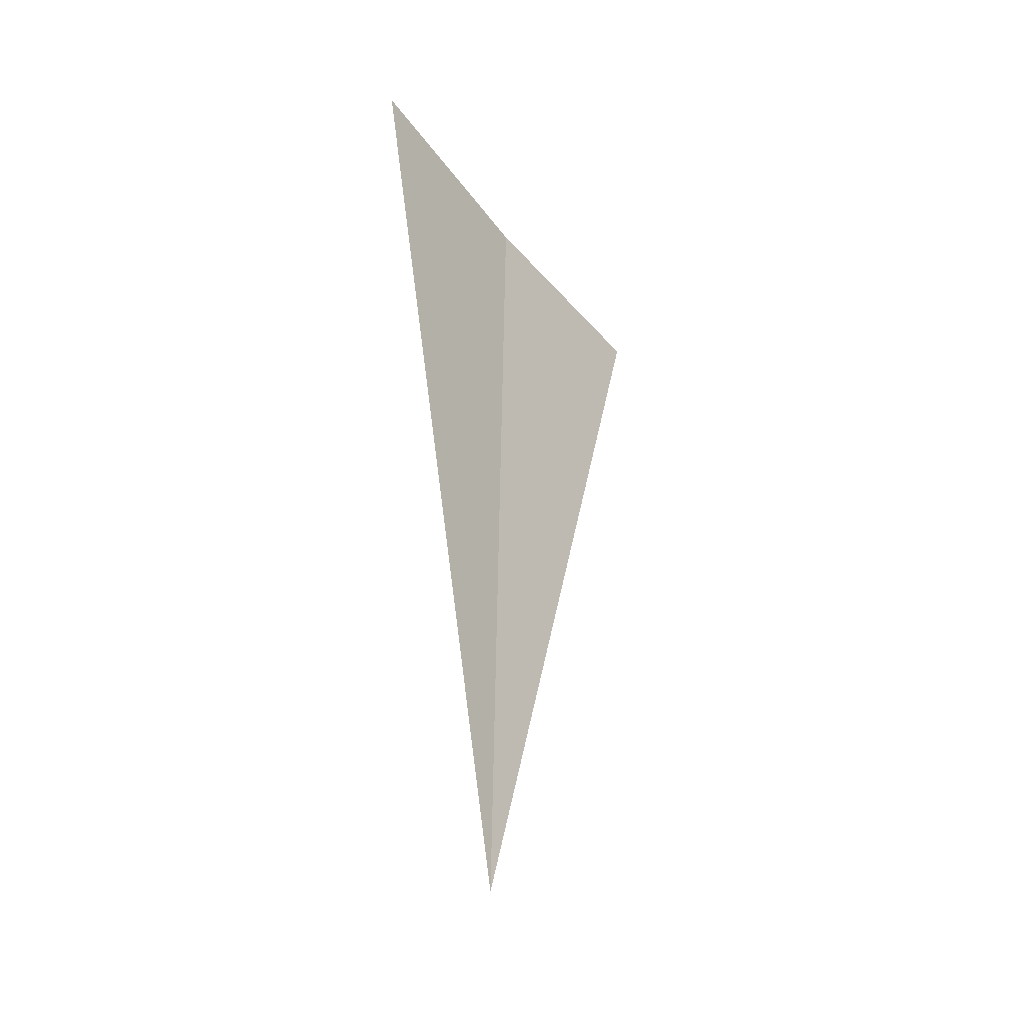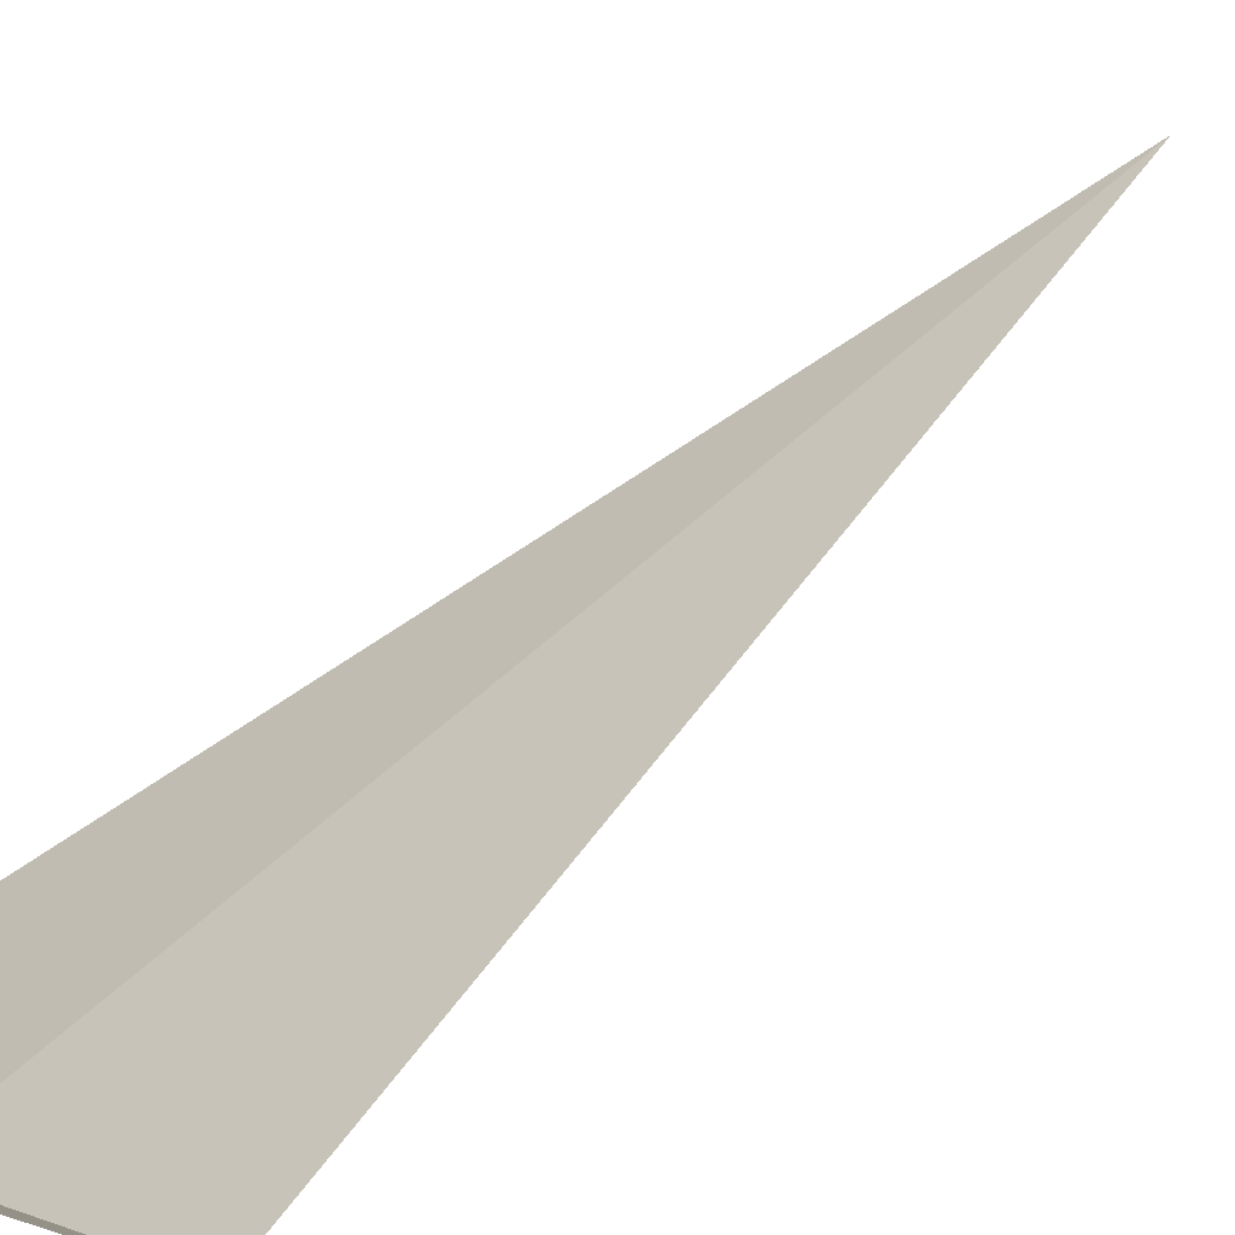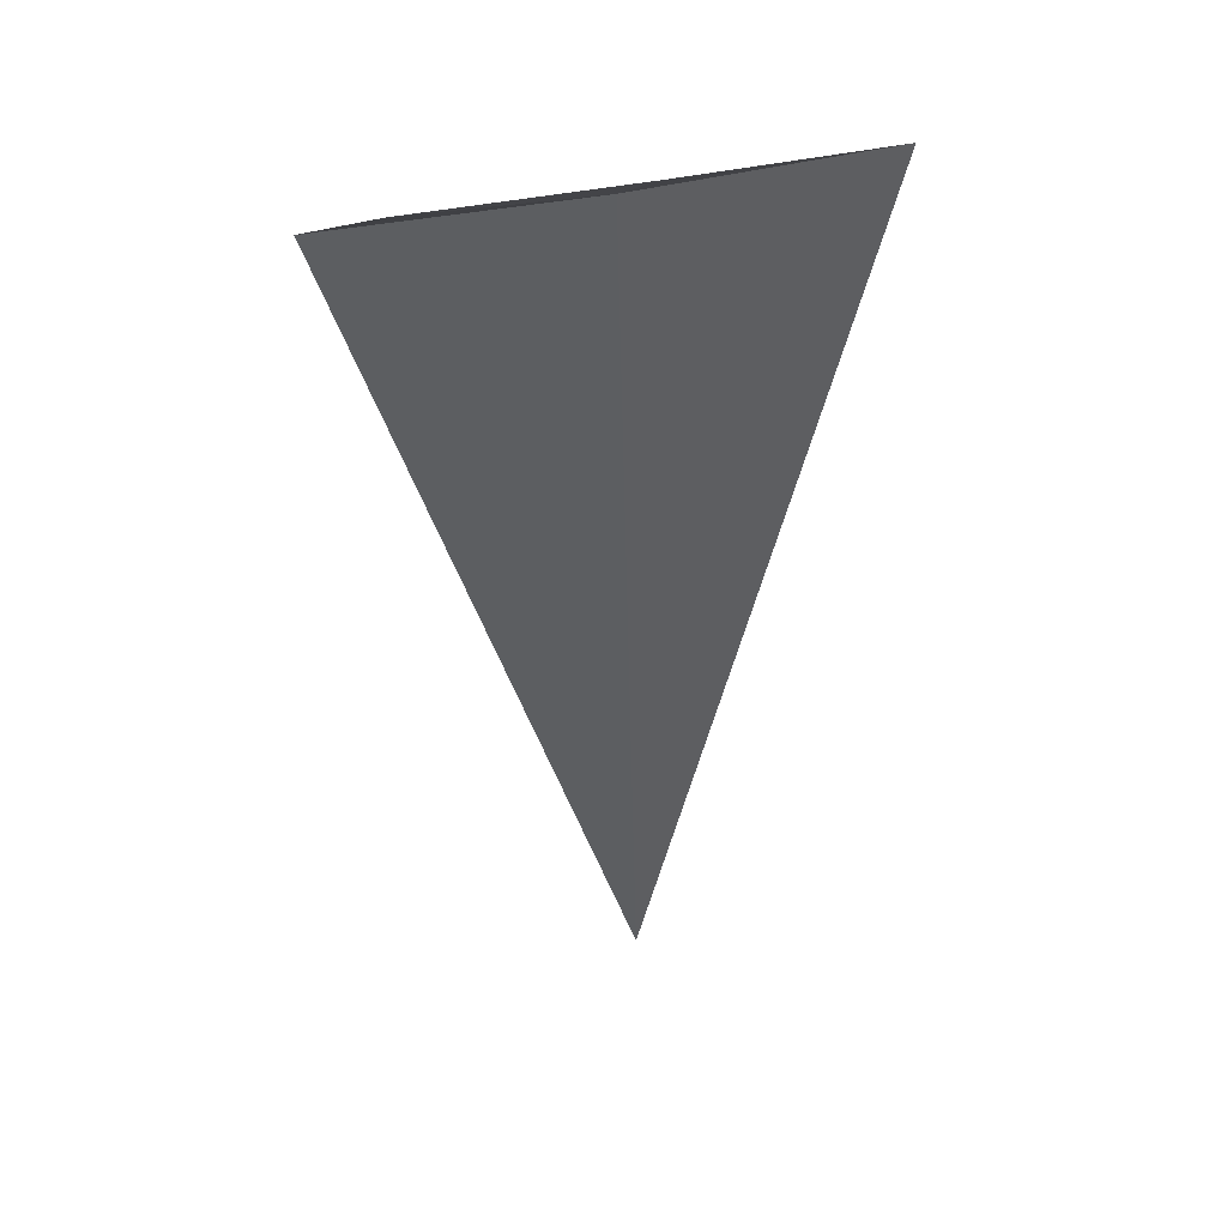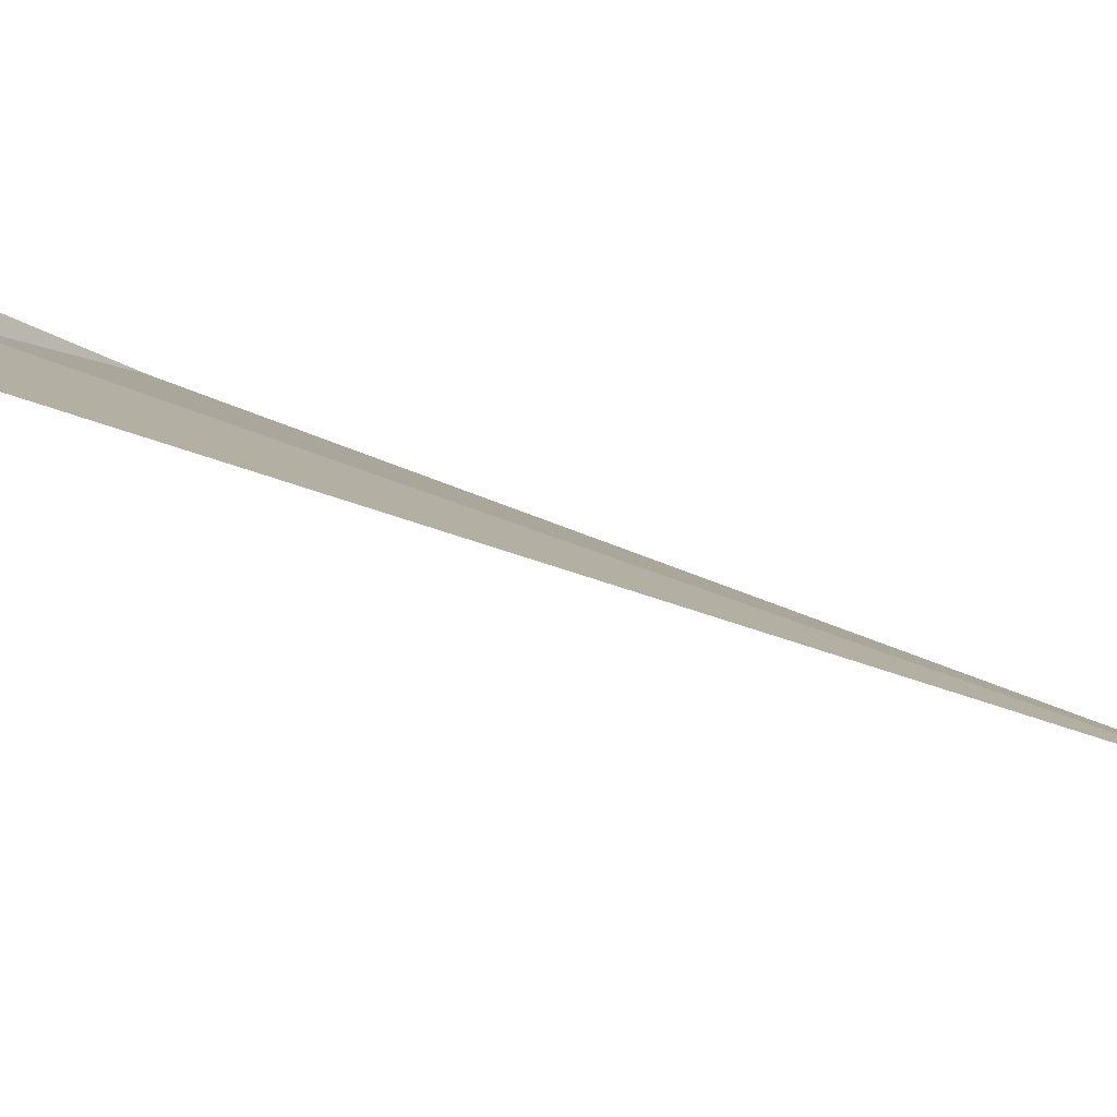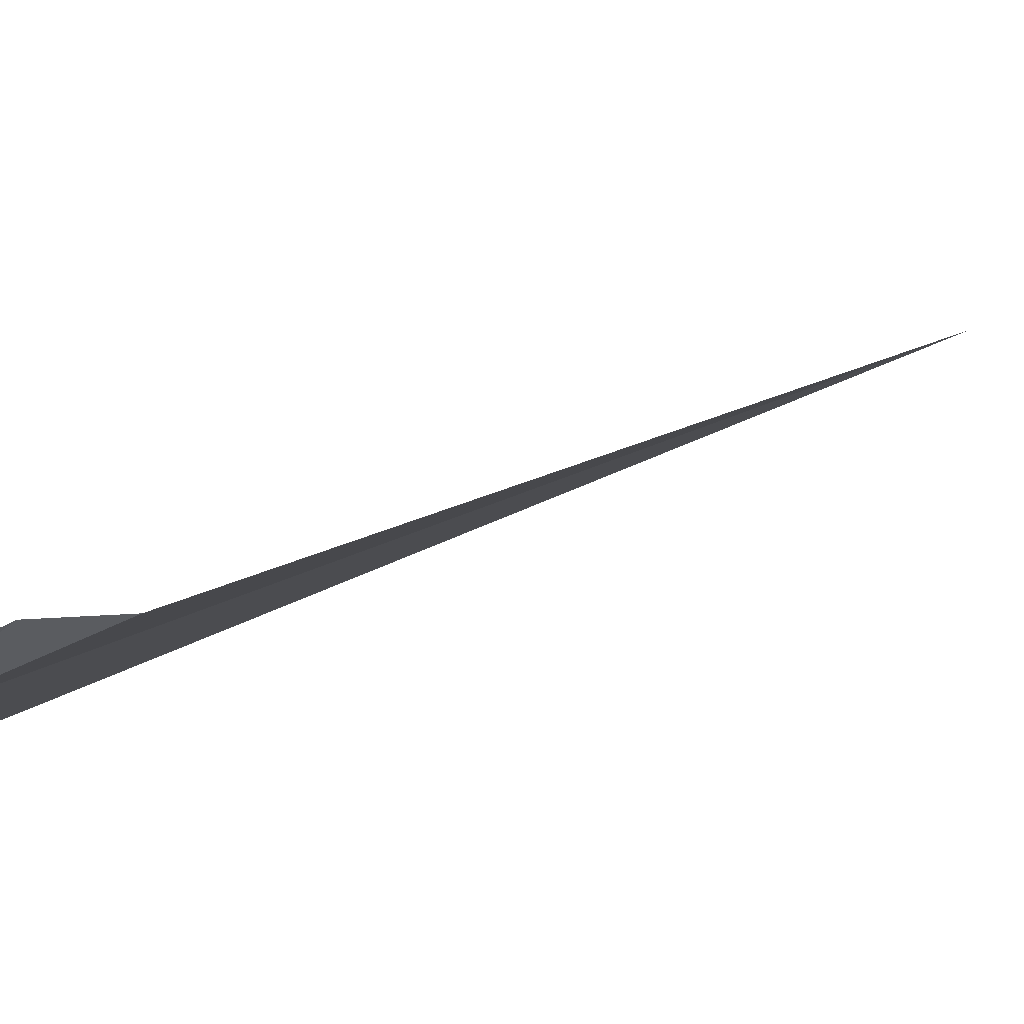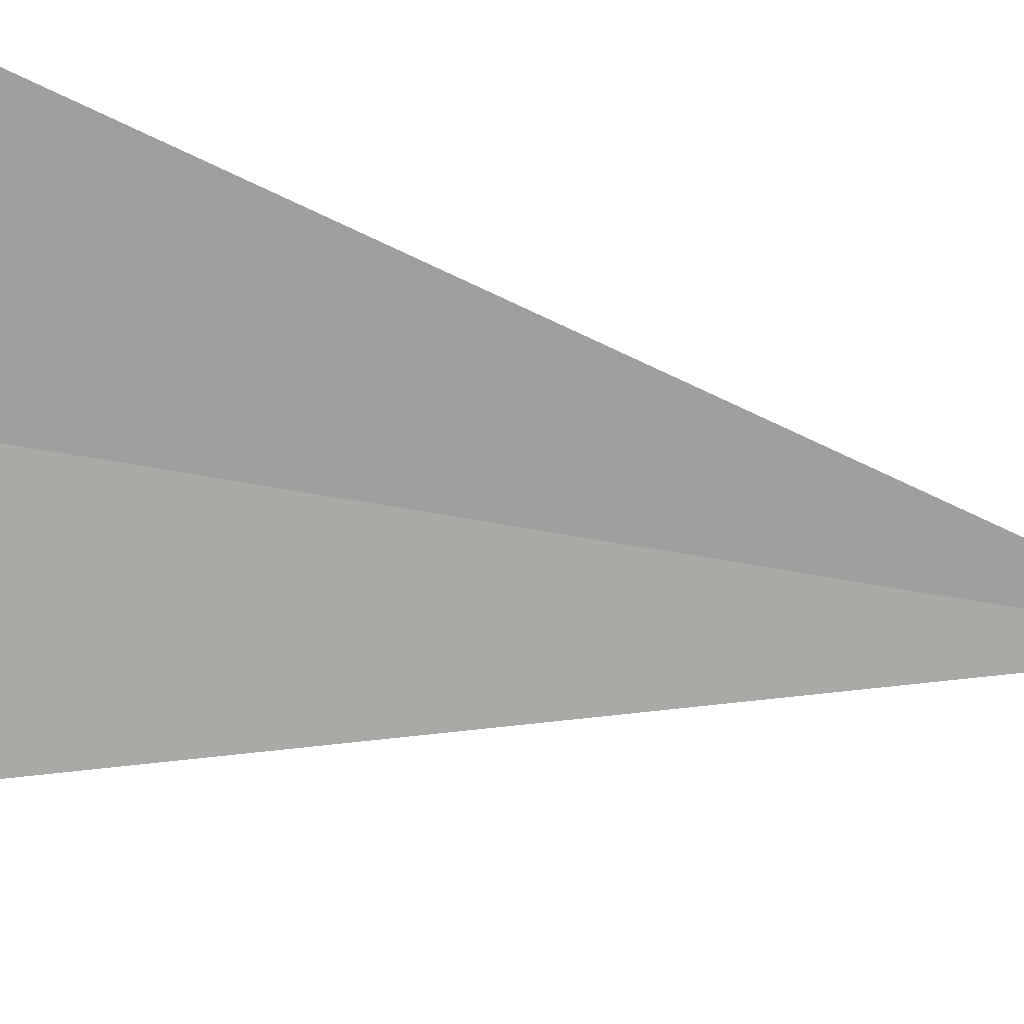
<metadata>
{"format":"obj","ext":"obj","renderer":"f3d","projection":"perspective","resolution":1024,"background":"white","views":[{"elev":-40.1,"azim":-23.4,"up":"+Z"},{"elev":46.7,"azim":42.4,"up":"+Y"},{"elev":43.3,"azim":-162.7,"up":"+Z"},{"elev":33.0,"azim":123.1,"up":"+Y"},{"elev":21.1,"azim":44.1,"up":"+Y"},{"elev":-41.2,"azim":78.1,"up":"+Y"}]}
</metadata>
<code>
v -8.049 12.66 4.053
v -7.402 13.13 4.131
v -7.104 13.21 4.053
v -8.205 12.65 4.131
v -8.951 12.04 4.053
v -8.131 12.61 -1.919e-16
f 1 3 2
f 1 4 5
f 1 2 4
f 1 6 3
f 1 5 6

</code>
